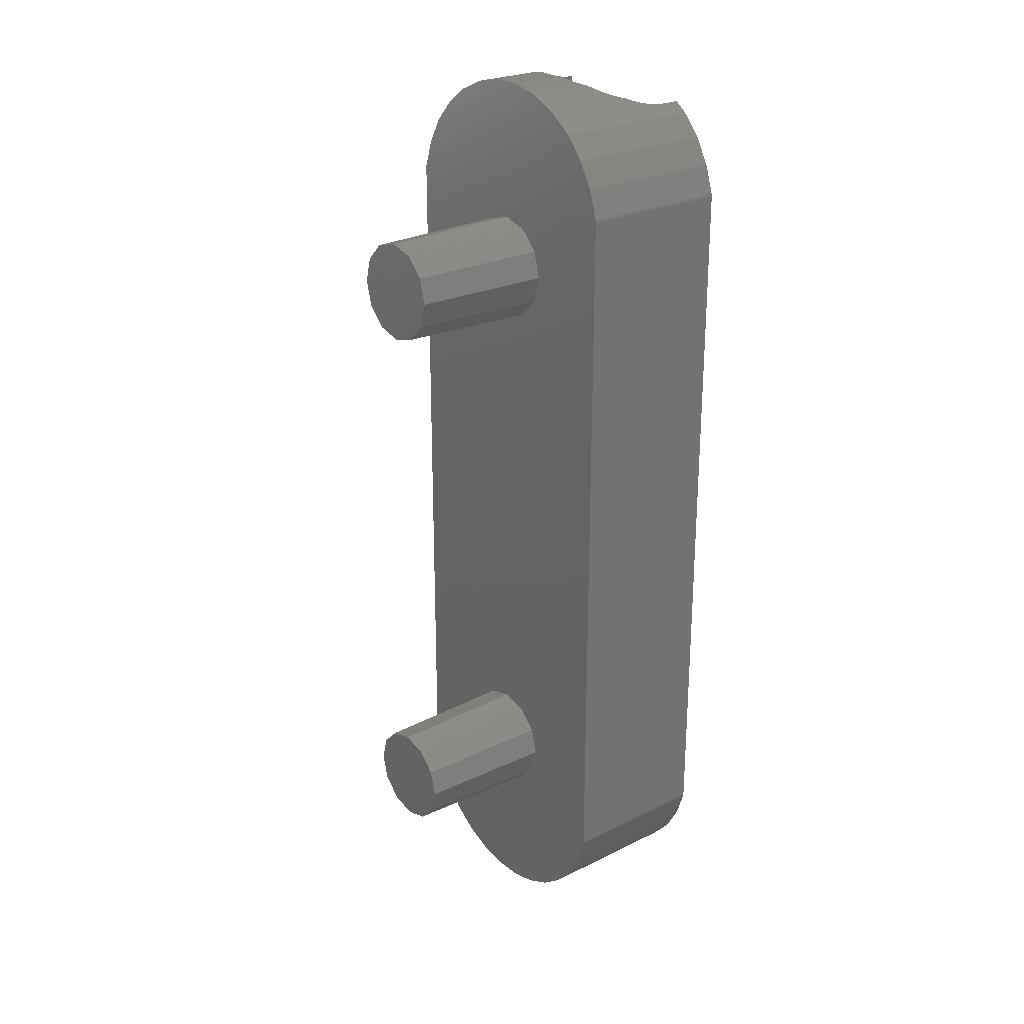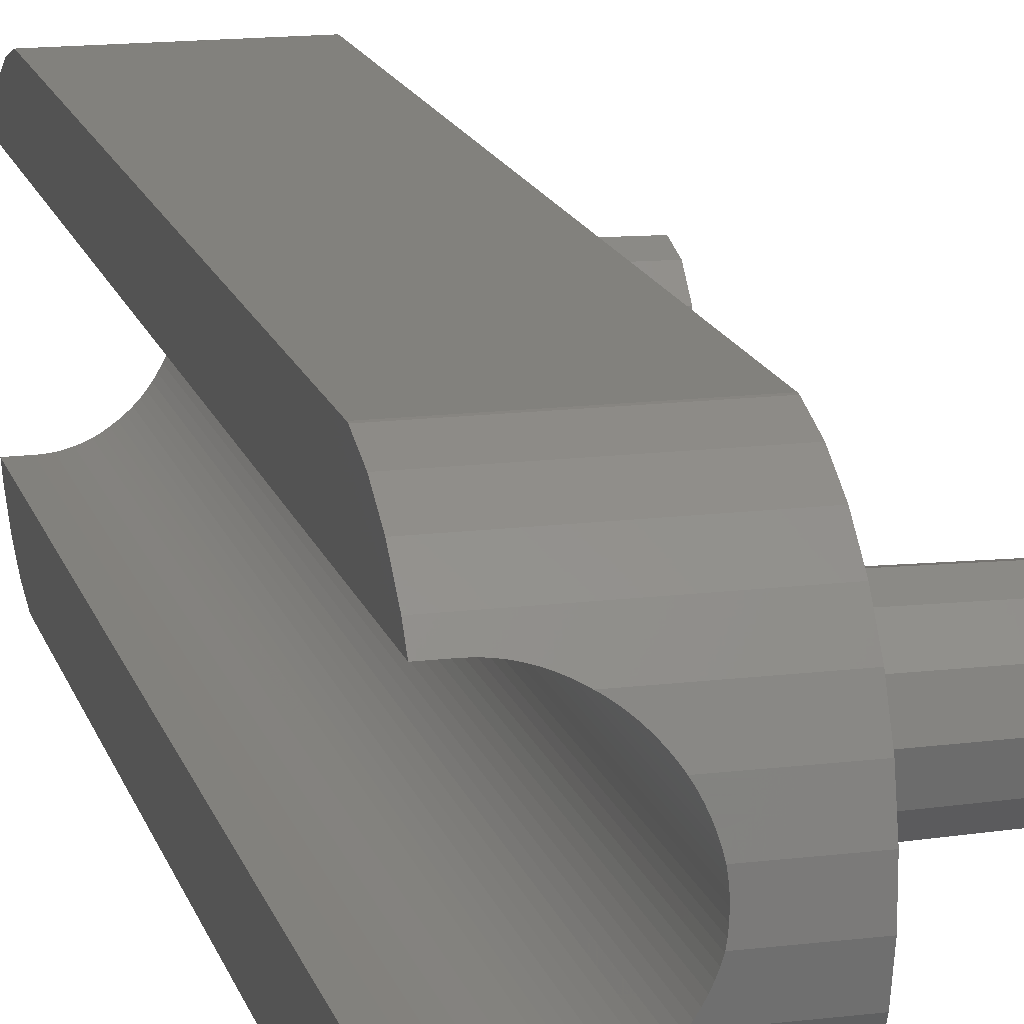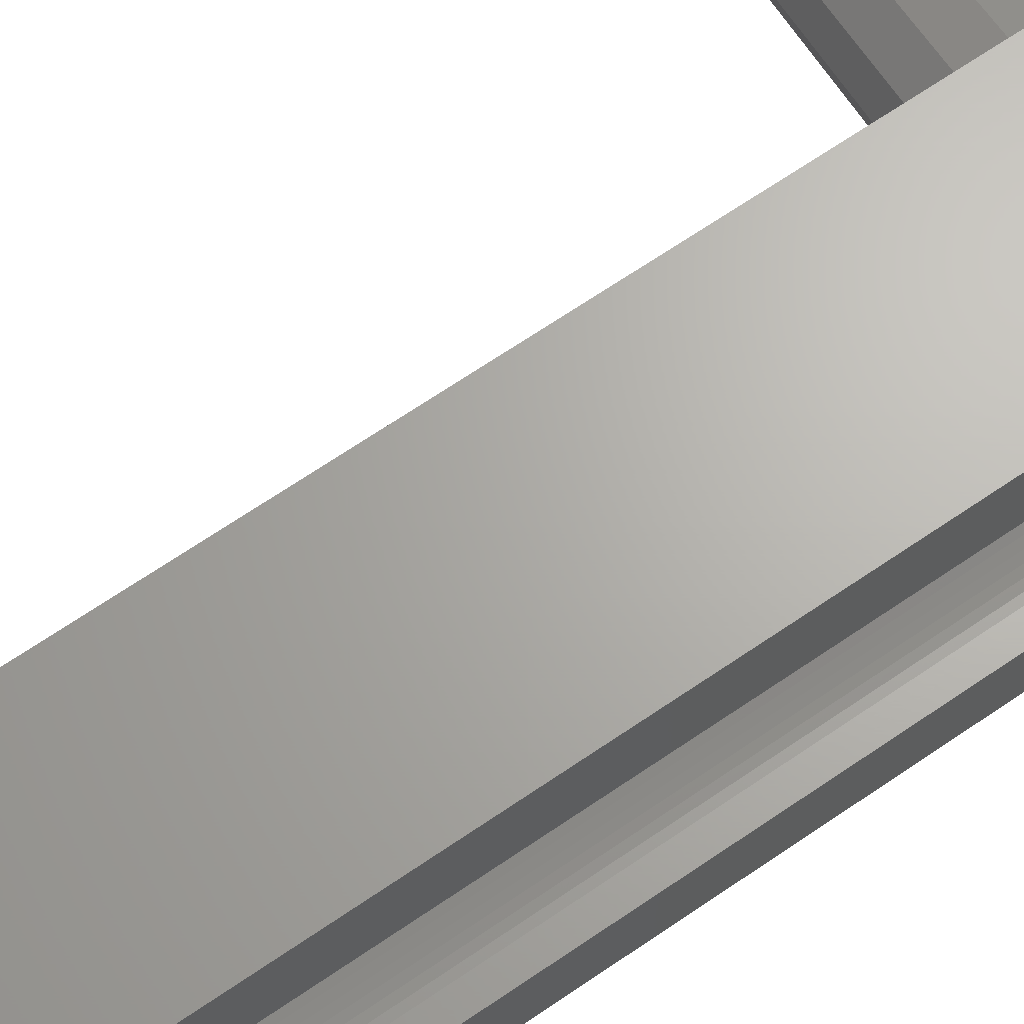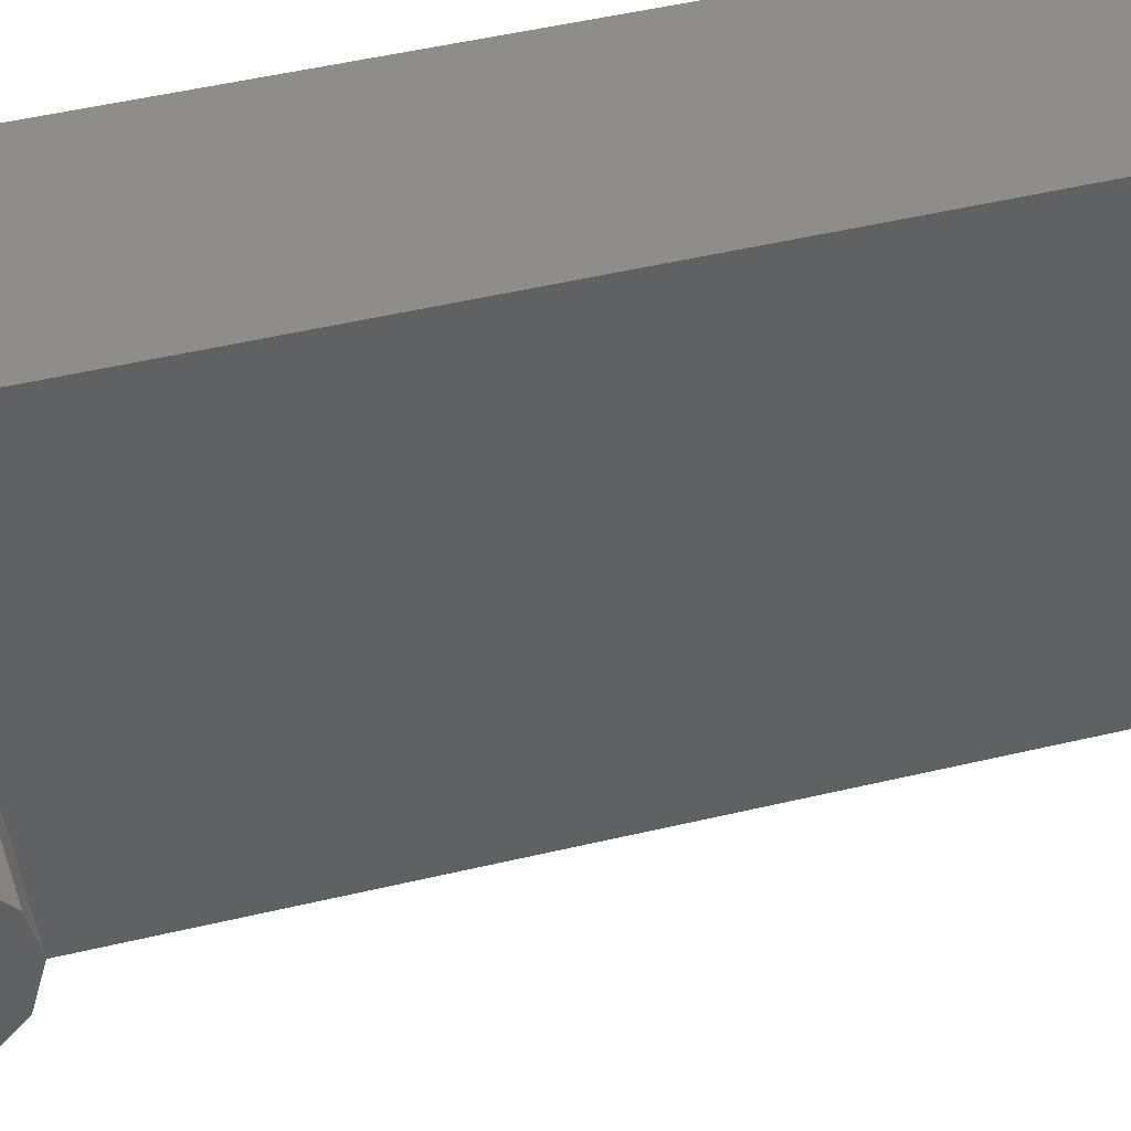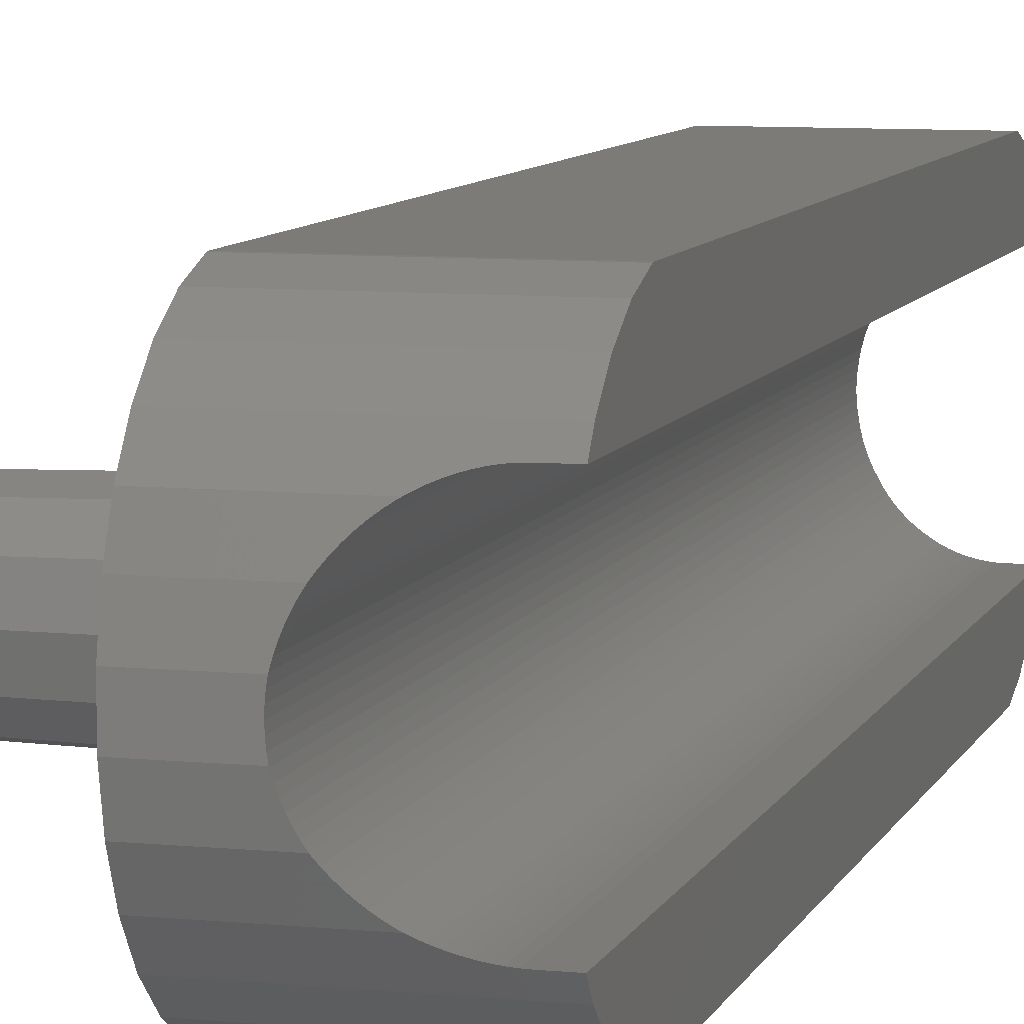
<metadata>
{"format":"stl","ext":"stl","renderer":"f3d","projection":"perspective","resolution":1024,"background":"white","views":[{"elev":24.8,"azim":-38.6,"up":"+Y"},{"elev":15.6,"azim":165.6,"up":"+Z"},{"elev":66.2,"azim":55.3,"up":"+Z"},{"elev":40.1,"azim":-107.2,"up":"+Z"},{"elev":8.1,"azim":15.5,"up":"+Z"}]}
</metadata>
<code>
# stl→obj: 256 verts, 508 faces
v 0 27.57 -9.135
v 11 29.38 -8.09
v 11 27.57 -9.135
v 0 29.38 -8.09
v 11 30.93 -6.691
v 0 30.93 -6.691
v 4.103 33.44 -1.087
v 0 33.45 -1.045
v 4.096 33.45 -1.045
v 4.182 33.36 -1.442
v 0 33.01 -3.09
v 4.284 33.29 -1.792
v 4.407 33.21 -2.135
v 4.552 33.14 -2.47
v 4.717 33.07 -2.794
v 4.892 33.01 -3.09
v 9.8 31.58 5.8
v 11 30.93 6.691
v 11 31.58 5.8
v 9.436 31.59 5.789
v 9.073 31.61 5.754
v 8.713 31.65 5.697
v 8.358 31.71 5.618
v 0 30.93 6.691
v 8.008 31.79 5.516
v 7.665 31.87 5.393
v 7.33 31.98 5.248
v 7.006 32.1 5.083
v 6.866 32.16 5
v 0 32.16 5
v 0 27.57 9.135
v 11 25.58 9.781
v 11 27.57 9.135
v 0 25.58 9.781
v 11 29.38 8.09
v 0 29.38 8.09
v 0 25.58 -9.781
v 11 25.58 -9.781
v 11 31.58 -5.8
v 9.8 31.58 -5.8
v 6.866 32.16 -5
v 7.006 32.1 -5.083
v 7.33 31.98 -5.248
v 7.665 31.87 -5.393
v 8.008 31.79 -5.516
v 8.358 31.71 -5.618
v 8.713 31.65 -5.697
v 9.073 31.61 -5.754
v 9.436 31.59 -5.789
v 0 32.16 -5
v 4.717 33.07 2.794
v 0 33.01 3.09
v 4.892 33.01 3.09
v 4.552 33.14 2.47
v 4.407 33.21 2.135
v 4.284 33.29 1.792
v 4.182 33.36 1.442
v 0 33.45 1.045
v 4.103 33.44 1.087
v 4.096 33.45 1.045
v 4.903 33 -3.108
v 5.108 32.87 -3.409
v 5.331 32.74 -3.697
v 5.572 32.62 -3.97
v 5.83 32.5 -4.228
v 6.103 32.4 -4.469
v 6.391 32.3 -4.692
v 6.692 32.21 -4.897
v 6.692 32.21 4.897
v 6.391 32.3 4.692
v 6.103 32.4 4.469
v 5.83 32.5 4.228
v 5.572 32.62 3.97
v 5.331 32.74 3.697
v 5.108 32.87 3.409
v 4.903 33 3.108
v 0 25.4 -9.8
v 11 25.4 -9.8
v 4.046 33.45 0.7269
v 4.011 33.45 0.3642
v 4 33.45 0
v 4.011 33.45 -0.3642
v 4.046 33.45 -0.7269
v 11 21.6 -9.8
v 11 15.42 -5.8
v 11 19.43 -9.135
v 11 21.42 -9.781
v 11 17.62 -8.09
v 11 16.07 -6.691
v 11 23.5 5.8
v 11 25.4 9.8
v 11 23.5 9.8
v 0 25.4 9.8
v 0 -25.58 -9.781
v 11 -25.4 -9.8
v 11 -25.58 -9.781
v 0 -25.4 -9.8
v 0 -33.01 3.09
v 4.717 -33.07 2.794
v 4.892 -33.01 3.09
v 4.552 -33.14 2.47
v 4.407 -33.21 2.135
v 4.284 -33.29 1.792
v 4.182 -33.36 1.442
v 0 -33.45 1.045
v 4.103 -33.44 1.087
v 4.096 -33.45 1.045
v 0 -30.93 -6.691
v 6.866 -32.16 -5
v 0 -32.16 -5
v 7.006 -32.1 -5.083
v 7.33 -31.98 -5.248
v 7.665 -31.87 -5.393
v 8.008 -31.79 -5.516
v 8.358 -31.71 -5.618
v 11 -30.93 -6.691
v 8.713 -31.65 -5.697
v 9.073 -31.61 -5.754
v 9.436 -31.59 -5.789
v 9.8 -31.58 -5.8
v 11 -31.58 -5.8
v 11 -15.42 -5.8
v 11 -17.62 -8.09
v 11 -16.07 -6.691
v 11 -19.43 -9.135
v 11 -21.6 -9.8
v 11 -21.42 -9.781
v 11 -27.57 -9.135
v 11 -29.38 -8.09
v 11 -25.4 9.8
v 11 -23.5 5.8
v 11 -23.5 9.8
v 11 -25.58 9.781
v 11 -27.57 9.135
v 11 -29.38 8.09
v 11 -30.93 6.691
v 11 -31.58 5.8
v 0 -27.57 -9.135
v 0 -29.38 -8.09
v 0 -25.4 9.8
v 0 -25.58 9.781
v 0 -27.57 9.135
v 0 -29.38 8.09
v 0 -33.45 -1.045
v 4.103 -33.44 -1.087
v 4.096 -33.45 -1.045
v 4.182 -33.36 -1.442
v 0 -33.01 -3.09
v 4.284 -33.29 -1.792
v 4.407 -33.21 -2.135
v 4.552 -33.14 -2.47
v 4.717 -33.07 -2.794
v 4.892 -33.01 -3.09
v 4.903 -33 -3.108
v 5.108 -32.87 -3.409
v 5.331 -32.74 -3.697
v 5.572 -32.62 -3.97
v 5.83 -32.5 -4.228
v 6.103 -32.4 -4.469
v 6.391 -32.3 -4.692
v 6.692 -32.21 -4.897
v 0 -32.16 5
v 6.692 -32.21 4.897
v 6.866 -32.16 5
v 6.391 -32.3 4.692
v 6.103 -32.4 4.469
v 5.83 -32.5 4.228
v 5.572 -32.62 3.97
v 5.331 -32.74 3.697
v 5.108 -32.87 3.409
v 4.903 -33 3.108
v 4.046 -33.45 0.7269
v 4.011 -33.45 0.3642
v 4 -33.45 0
v 4.011 -33.45 -0.3642
v 4.046 -33.45 -0.7269
v 0 -30.93 6.691
v 8.358 -31.71 5.618
v 9.436 -31.59 5.789
v 9.8 -31.58 5.8
v 9.073 -31.61 5.754
v 8.713 -31.65 5.697
v 8.008 -31.79 5.516
v 7.665 -31.87 5.393
v 7.33 -31.98 5.248
v 7.006 -32.1 5.083
v 0 23.71 0
v 0 23.35 -1.357
v 0 23.22 -1.857
v 0 23.35 1.357
v 0 23.22 1.857
v 0 21.86 -3.217
v 0 21.36 -3.351
v 0 20 -3.714
v 0 18.64 -3.351
v 0 18.14 -3.217
v 0 -16.42 -0.5
v 0 16.42 -0.5
v 0 16.78 -1.857
v 0 16.29 0
v 0 -16.78 -1.857
v 0 17.78 -2.851
v 0 -17.78 -2.851
v 0 -18.14 -3.217
v 0 -16.29 0
v 0 -18.64 -3.351
v 0 -23.35 -1.357
v 0 -23.22 -1.857
v 0 -21.86 -3.217
v 0 -21.36 -3.351
v 0 -20 -3.714
v 0 22.85 2.223
v 0 21.86 3.217
v 0 20.5 3.58
v 0 20 3.714
v 0 19.5 3.58
v 0 18.14 3.217
v 0 -16.42 0.5
v 0 16.42 0.5
v 0 16.78 1.857
v 0 -16.78 1.857
v 0 17.78 2.851
v 0 -17.78 2.851
v 0 -18.14 3.217
v 0 -19.5 3.58
v 0 -20 3.714
v 0 -22.22 2.851
v 0 -23.22 1.857
v 0 -23.35 1.357
v 0 -23.71 0
v 0 -20.5 3.58
v 0 -21.86 3.217
v -10 16.97 -1.75
v -10 16.5 0
v -10 20 -3.5
v -10 21.75 -3.031
v -10 18.25 -3.031
v -10 18.25 3.031
v -10 16.97 1.75
v -10 20 3.5
v -10 23.03 1.75
v -10 23.5 0
v -10 21.75 3.031
v -10 23.03 -1.75
v -10 -21.75 3.031
v -10 -20 -3.5
v -10 -18.25 -3.031
v -10 -21.75 -3.031
v -10 -23.03 -1.75
v -10 -18.25 3.031
v -10 -23.5 0
v -10 -16.97 -1.75
v -10 -16.97 1.75
v -10 -16.5 0
v -10 -20 3.5
v -10 -23.03 1.75
f 1 2 3
f 2 1 4
f 4 5 2
f 5 4 6
f 7 8 9
f 10 8 7
f 11 10 12
f 11 12 13
f 11 13 14
f 11 14 15
f 11 15 16
f 10 11 8
f 17 18 19
f 20 18 17
f 21 18 20
f 22 18 21
f 23 18 22
f 18 23 24
f 25 24 23
f 26 24 25
f 27 24 26
f 28 24 27
f 29 24 28
f 24 29 30
f 31 32 33
f 32 31 34
f 24 35 18
f 35 24 36
f 37 3 38
f 3 37 1
f 39 5 40
f 6 41 42
f 6 42 43
f 6 43 44
f 6 44 45
f 6 45 46
f 5 46 47
f 5 47 48
f 5 48 49
f 5 49 40
f 46 5 6
f 41 6 50
f 51 52 53
f 54 52 51
f 55 52 54
f 56 52 55
f 57 52 56
f 58 57 59
f 58 59 60
f 57 58 52
f 50 16 61
f 50 61 62
f 50 62 63
f 50 63 64
f 50 64 65
f 50 65 66
f 50 66 67
f 50 67 68
f 50 68 41
f 16 50 11
f 36 33 35
f 33 36 31
f 69 30 29
f 70 30 69
f 71 30 70
f 72 30 71
f 73 30 72
f 74 30 73
f 75 30 74
f 76 30 75
f 53 30 76
f 30 53 52
f 77 38 78
f 38 77 37
f 79 58 60
f 80 58 79
f 81 58 80
f 8 81 82
f 8 82 83
f 8 83 9
f 81 8 58
f 39 2 5
f 39 3 2
f 78 3 39
f 3 78 38
f 39 84 78
f 85 84 39
f 84 86 87
f 84 85 86
f 86 85 88
f 88 85 89
f 90 18 35
f 90 35 33
f 90 33 32
f 90 32 91
f 90 91 92
f 18 90 19
f 34 91 32
f 91 34 93
f 94 95 96
f 95 94 97
f 98 99 100
f 98 101 99
f 98 102 101
f 98 103 102
f 98 104 103
f 105 104 98
f 104 105 106
f 106 105 107
f 108 109 110
f 109 108 111
f 111 108 112
f 112 108 113
f 113 108 114
f 114 108 115
f 116 115 108
f 115 116 117
f 117 116 118
f 118 116 119
f 119 116 120
f 120 116 121
f 122 123 124
f 122 125 123
f 126 125 122
f 125 126 127
f 122 95 126
f 121 95 122
f 95 128 96
f 95 121 128
f 128 121 129
f 129 121 116
f 130 131 132
f 133 131 130
f 134 131 133
f 135 131 134
f 136 131 135
f 131 136 137
f 138 96 128
f 96 138 94
f 139 128 129
f 128 139 138
f 140 133 130
f 133 140 141
f 142 135 134
f 135 142 143
f 144 145 146
f 144 147 145
f 148 147 144
f 147 148 149
f 149 148 150
f 150 148 151
f 151 148 152
f 152 148 153
f 110 153 148
f 153 110 154
f 154 110 155
f 155 110 156
f 156 110 157
f 157 110 158
f 158 110 159
f 159 110 160
f 160 110 161
f 161 110 109
f 108 129 116
f 129 108 139
f 162 163 164
f 162 165 163
f 162 166 165
f 162 167 166
f 162 168 167
f 162 169 168
f 162 170 169
f 162 171 170
f 100 162 98
f 162 100 171
f 105 172 107
f 105 173 172
f 105 174 173
f 144 174 105
f 174 144 175
f 175 144 176
f 176 144 146
f 141 134 133
f 134 141 142
f 143 136 135
f 136 143 177
f 178 136 177
f 136 179 180
f 136 181 179
f 136 182 181
f 136 178 182
f 177 183 178
f 177 184 183
f 177 185 184
f 177 186 185
f 164 177 162
f 177 164 186
f 136 180 137
f 122 89 85
f 124 89 122
f 89 124 88
f 123 88 124
f 88 123 86
f 125 86 123
f 86 125 87
f 127 87 125
f 87 127 84
f 84 127 126
f 132 90 92
f 90 132 131
f 180 131 137
f 131 180 90
f 17 90 180
f 90 17 19
f 40 85 39
f 85 40 122
f 120 122 40
f 122 120 121
f 179 17 180
f 17 179 20
f 167 73 72
f 73 167 168
f 59 79 60
f 106 79 59
f 172 106 107
f 106 172 79
f 76 51 53
f 171 51 76
f 99 171 100
f 171 99 51
f 102 56 55
f 56 102 103
f 99 54 51
f 54 99 101
f 165 69 163
f 69 165 70
f 167 71 166
f 71 167 72
f 181 20 179
f 20 181 21
f 62 156 63
f 156 62 155
f 13 151 14
f 151 13 150
f 172 80 79
f 80 172 173
f 101 55 54
f 55 101 102
f 103 57 56
f 57 103 104
f 104 59 57
f 59 104 106
f 166 70 165
f 70 166 71
f 186 27 185
f 27 186 28
f 185 26 184
f 26 185 27
f 183 23 178
f 23 183 25
f 178 22 182
f 22 178 23
f 64 158 65
f 158 64 157
f 14 152 15
f 152 14 151
f 7 147 10
f 147 7 145
f 10 149 12
f 149 10 147
f 12 150 13
f 150 12 149
f 170 76 75
f 76 170 171
f 168 74 73
f 74 168 169
f 173 81 80
f 81 173 174
f 174 82 81
f 82 174 175
f 163 186 164
f 186 163 28
f 69 28 163
f 28 69 29
f 184 25 183
f 25 184 26
f 182 21 181
f 21 182 22
f 47 118 48
f 118 47 117
f 45 115 46
f 115 45 114
f 63 157 64
f 157 63 156
f 61 155 62
f 155 61 154
f 15 61 16
f 15 154 61
f 152 154 15
f 154 152 153
f 83 7 9
f 83 145 7
f 176 145 83
f 145 176 146
f 175 83 82
f 83 175 176
f 169 75 74
f 75 169 170
f 67 161 68
f 161 67 160
f 44 114 45
f 114 44 113
f 68 42 41
f 42 68 111
f 161 111 68
f 111 161 109
f 65 159 66
f 159 65 158
f 66 160 67
f 160 66 159
f 46 117 47
f 117 46 115
f 48 119 49
f 119 48 118
f 49 120 40
f 120 49 119
f 42 112 43
f 112 42 111
f 43 113 44
f 113 43 112
f 187 8 11
f 8 187 58
f 188 11 50
f 58 187 52
f 189 50 6
f 190 52 187
f 189 6 4
f 52 190 30
f 189 4 1
f 191 30 190
f 192 1 37
f 30 191 24
f 192 37 77
f 24 191 36
f 36 191 31
f 11 188 187
f 50 189 188
f 1 192 189
f 77 193 192
f 77 194 193
f 77 195 194
f 77 196 195
f 197 198 199
f 198 197 200
f 201 199 202
f 203 202 196
f 204 196 77
f 200 197 205
f 199 201 197
f 202 203 201
f 196 204 203
f 97 204 77
f 204 97 206
f 110 207 208
f 138 209 94
f 94 209 97
f 210 97 209
f 211 97 210
f 206 97 211
f 212 31 191
f 31 212 34
f 213 34 212
f 34 213 93
f 214 93 213
f 215 93 214
f 216 93 215
f 217 93 216
f 218 219 200
f 218 200 205
f 219 218 220
f 221 220 218
f 220 221 222
f 223 222 221
f 222 223 217
f 224 217 223
f 217 224 93
f 140 224 225
f 140 225 226
f 142 227 228
f 98 229 230
f 224 140 93
f 231 140 226
f 232 140 231
f 141 227 142
f 229 162 228
f 209 138 208
f 139 208 138
f 108 208 139
f 140 227 141
f 227 140 232
f 110 208 108
f 228 143 142
f 148 207 110
f 228 177 143
f 207 148 230
f 228 162 177
f 144 230 148
f 229 98 162
f 105 230 144
f 230 105 98
f 93 92 91
f 92 93 132
f 140 132 93
f 132 140 130
f 97 126 95
f 126 97 84
f 77 84 97
f 84 77 78
f 199 233 202
f 234 198 200
f 198 234 233
f 194 235 193
f 236 193 235
f 193 236 192
f 237 195 196
f 195 237 235
f 195 235 194
f 238 222 217
f 222 238 239
f 237 202 233
f 202 237 196
f 198 233 199
f 220 239 219
f 222 239 220
f 240 216 215
f 216 240 238
f 190 241 191
f 241 190 242
f 213 243 214
f 234 219 239
f 219 234 200
f 244 241 242
f 236 241 244
f 236 243 241
f 235 243 236
f 235 240 243
f 237 240 235
f 237 238 240
f 233 238 237
f 233 239 238
f 239 233 234
f 212 243 213
f 216 238 217
f 241 212 191
f 212 241 243
f 240 214 243
f 214 240 215
f 188 242 187
f 187 242 190
f 188 244 242
f 244 188 189
f 189 236 244
f 236 189 192
f 231 245 232
f 211 246 206
f 247 206 246
f 206 247 204
f 248 210 209
f 210 248 246
f 248 208 249
f 208 248 209
f 210 246 211
f 224 250 225
f 249 207 251
f 207 249 208
f 252 253 254
f 247 253 252
f 247 250 253
f 246 250 247
f 246 255 250
f 248 255 246
f 248 245 255
f 249 245 248
f 249 256 245
f 256 249 251
f 229 251 230
f 230 251 207
f 256 229 228
f 229 256 251
f 227 256 228
f 218 253 221
f 255 225 250
f 225 255 226
f 221 253 223
f 245 227 232
f 227 245 256
f 254 218 205
f 218 254 253
f 201 252 197
f 255 231 226
f 231 255 245
f 223 250 224
f 250 223 253
f 203 252 201
f 247 203 204
f 203 247 252
f 197 254 205
f 254 197 252

</code>
